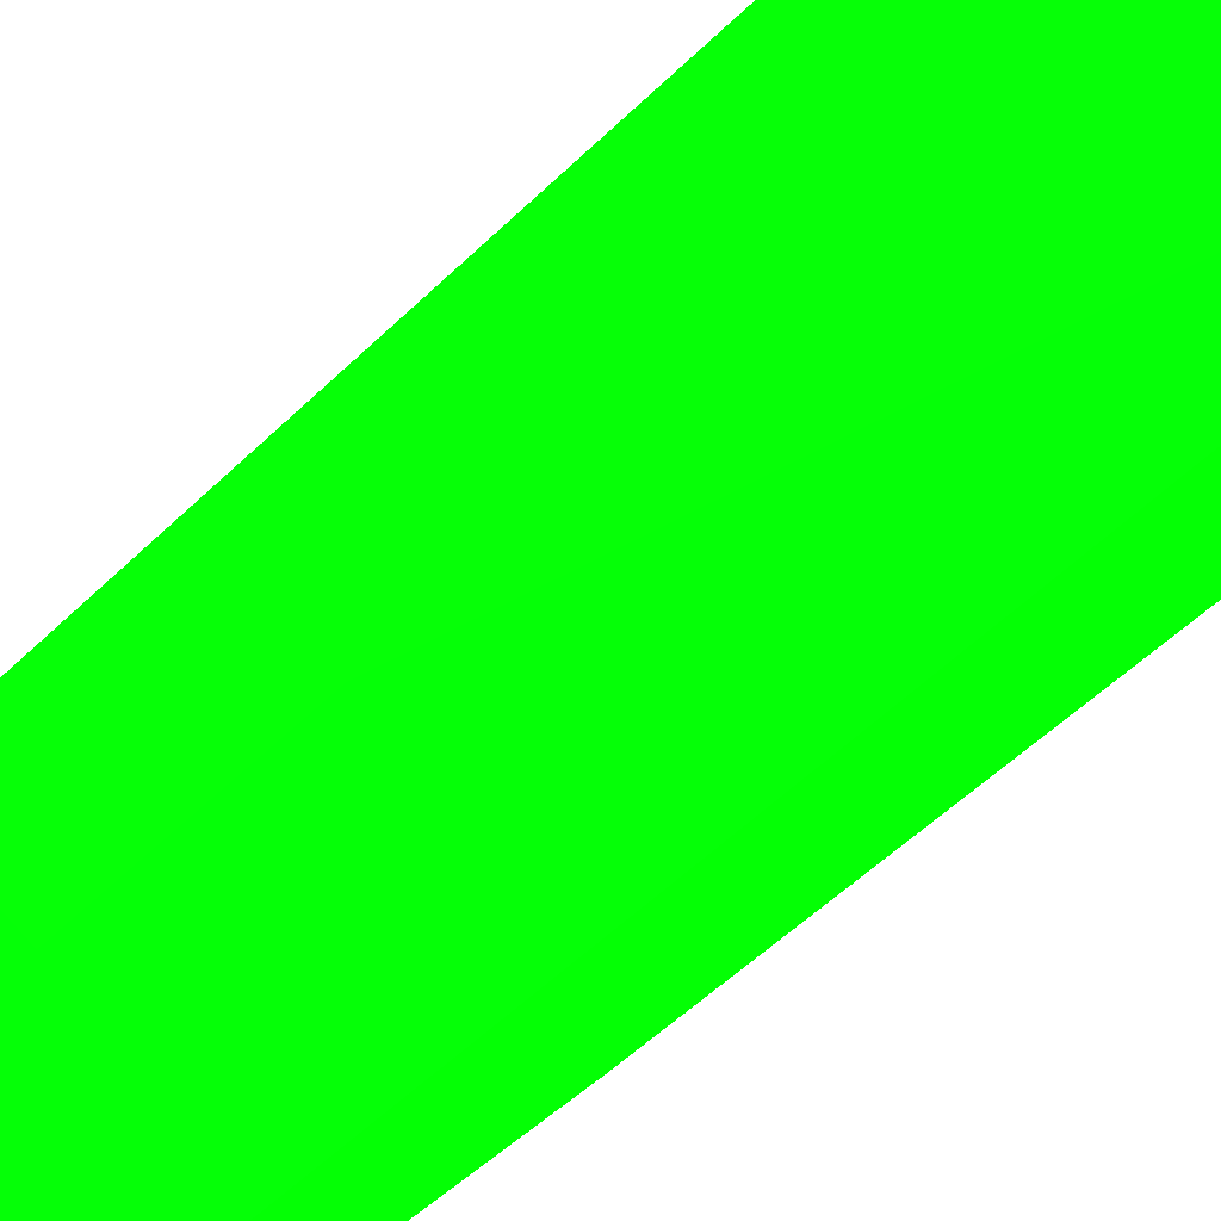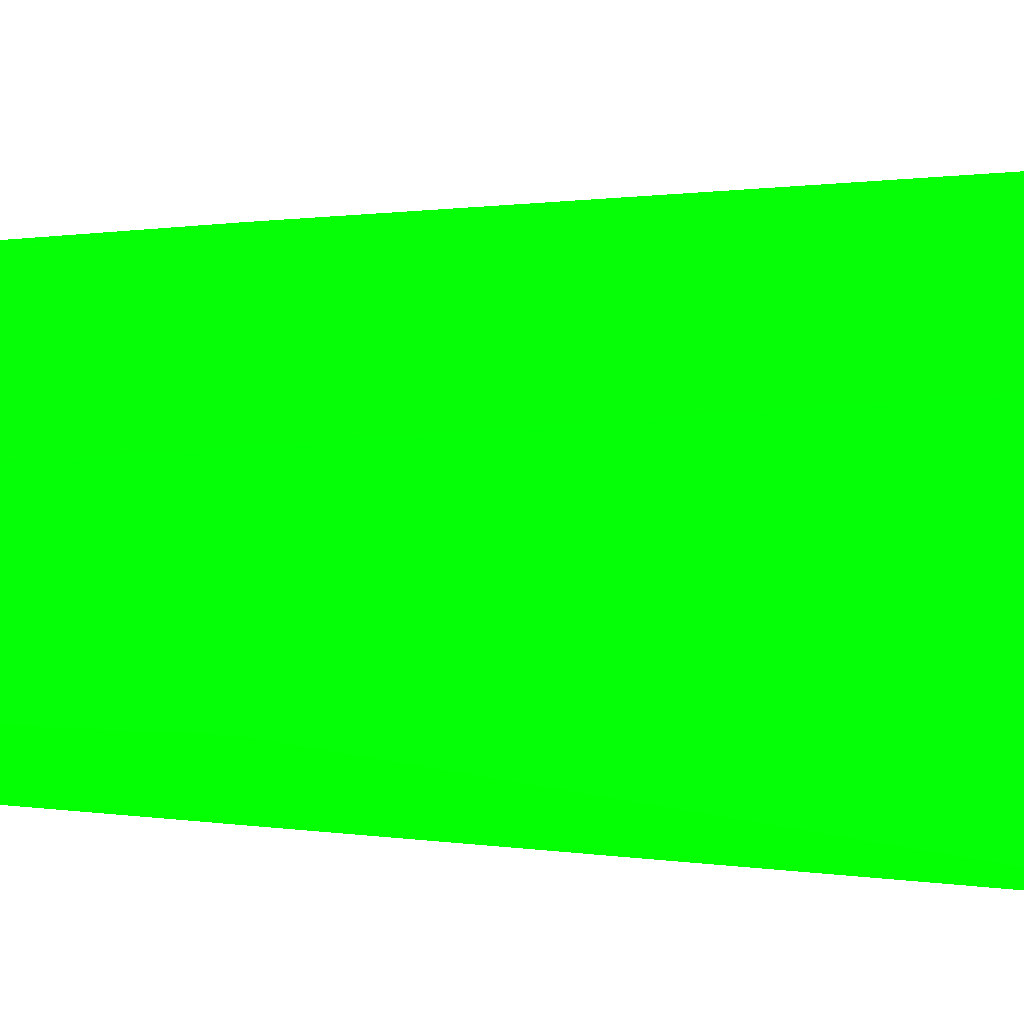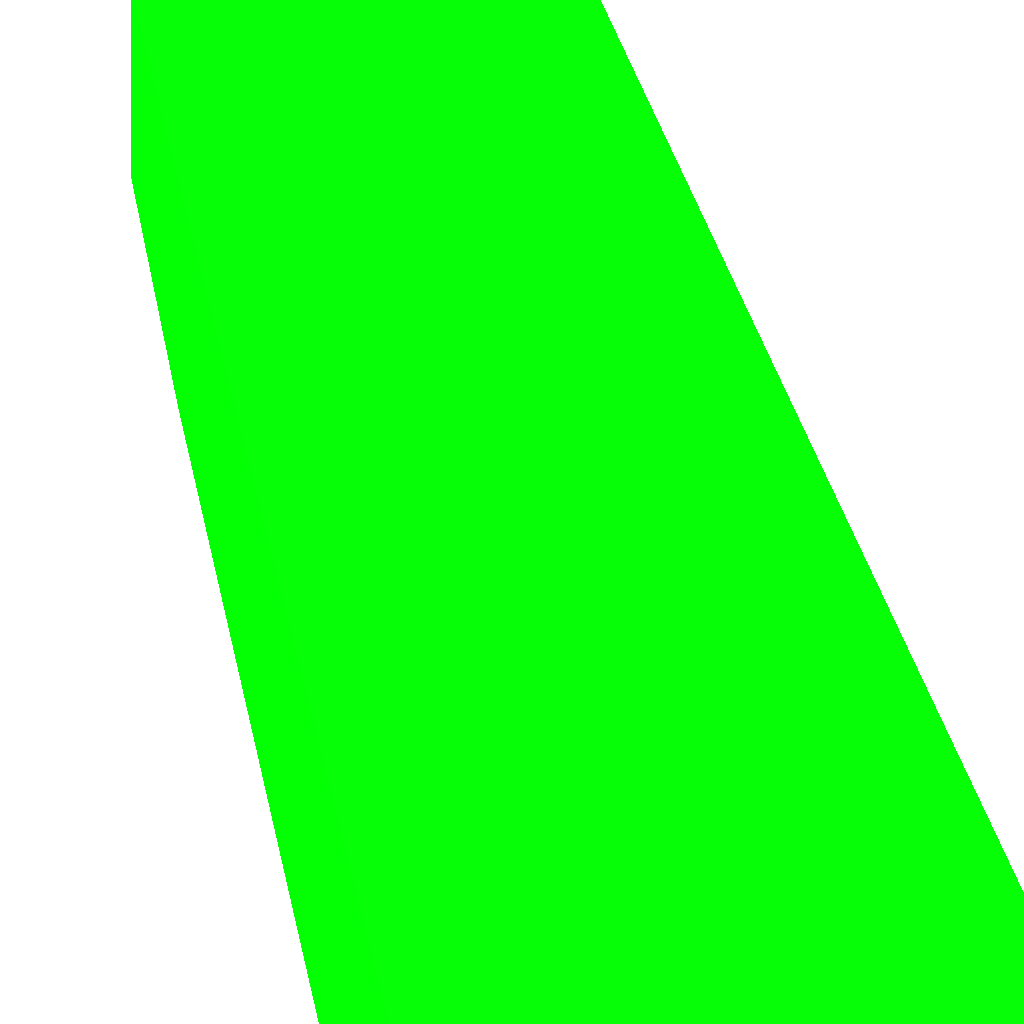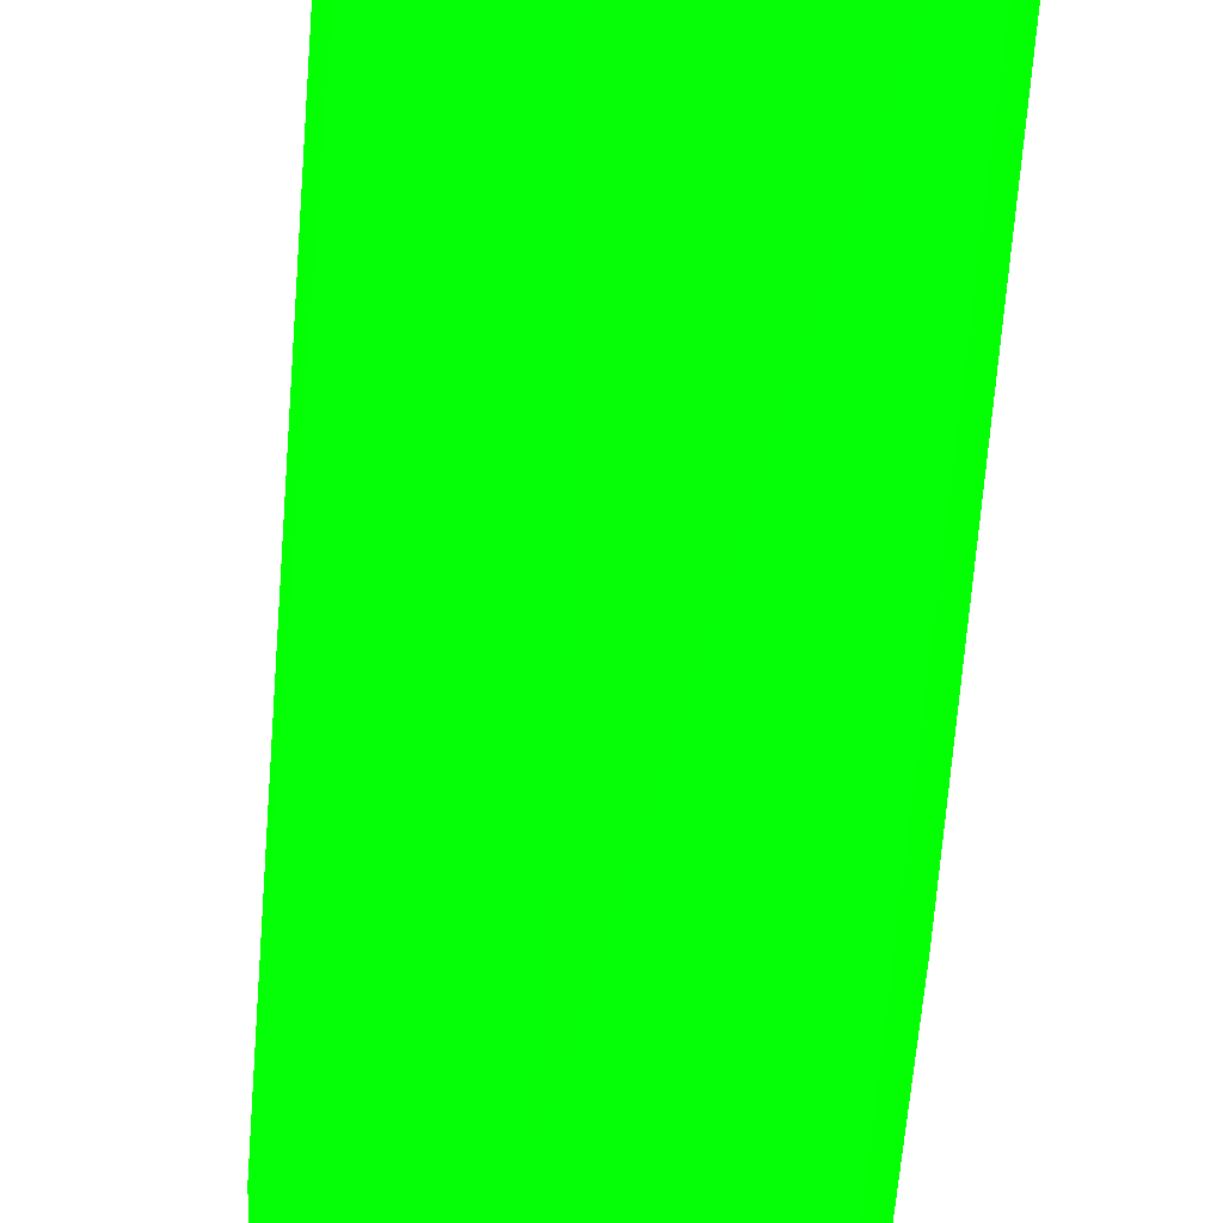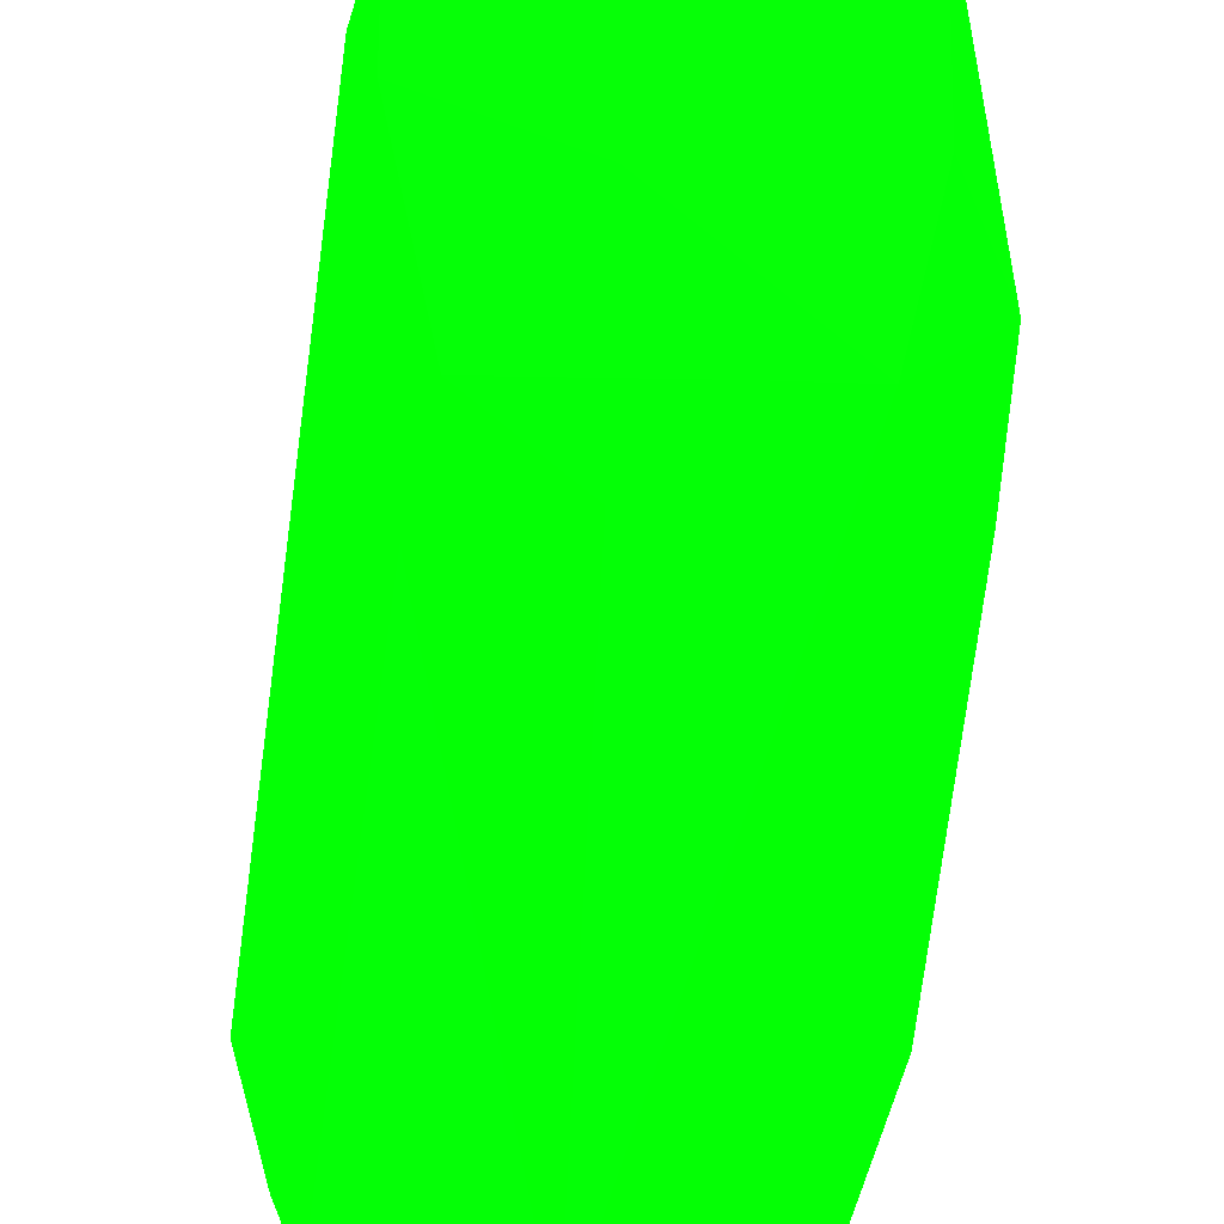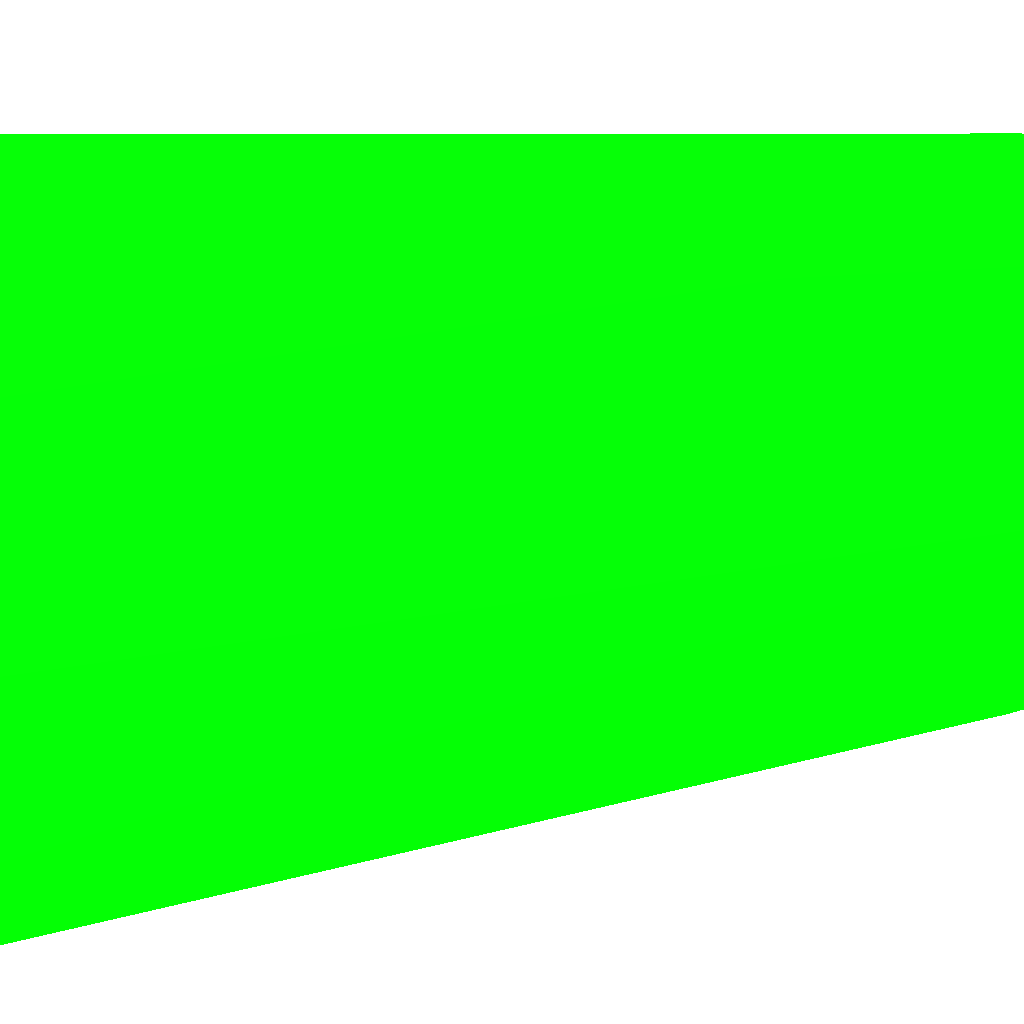
<metadata>
{"format":"obj","ext":"obj","renderer":"f3d","projection":"perspective","resolution":1024,"background":"white","views":[{"elev":73.0,"azim":49.2,"up":"+Y"},{"elev":34.8,"azim":90.3,"up":"+Y"},{"elev":58.8,"azim":163.7,"up":"+Y"},{"elev":68.4,"azim":5.1,"up":"+Y"},{"elev":-28.9,"azim":-2.9,"up":"+Y"},{"elev":53.4,"azim":-99.1,"up":"+Y"}]}
</metadata>
<code>
v 1.323 -16.32 0.4968 0.01176 0.9882 0.01569
v 0.8518 -16.2 0.4968 0.01176 0.9882 0.01569
v 1.569 -16.28 0.4968 0.01176 0.9882 0.01569
v 1.853 -15.94 4.382 0.01176 0.9882 0.01569
v 1.805 -15.9 4.865 0.01176 0.9882 0.01569
v 1.259 -15.94 4.444 0.01176 0.9882 0.01569
v 0.8477 -15.9 4.192 0.01176 0.9882 0.01569
v 0.6091 -16.14 0.4968 0.01176 0.9882 0.01569
v 2.066 -16.17 0.4968 0.01176 0.9882 0.01569
v 2.13 -15.43 4.382 0.01176 0.9882 0.01569
v 1.918 -15.43 4.975 0.01176 0.9882 0.01569
v 1.259 -15.51 5.015 0.01176 0.9882 0.01569
v 1.51 -15.9 4.865 0.01176 0.9882 0.01569
v 0.9227 -15.86 4.78 0.01176 0.9882 0.01569
v 0.7187 -15.51 4.444 0.01176 0.9882 0.01569
v 0.5102 -15.9 0.4968 0.01176 0.9882 0.01569
v 2.336 -15.43 0.4968 0.01176 0.9882 0.01569
v 2.19 -15.43 3.5 0.01176 0.9882 0.01569
v 2.04 -14.65 4.382 0.01176 0.9882 0.01569
v 1.928 -14.8 4.984 0.01176 0.9882 0.01569
v 1.323 -14.74 5.031 0.01176 0.9882 0.01569
v 0.7829 -15.27 4.94 0.01176 0.9882 0.01569
v 0.7036 -14.74 4.382 0.01176 0.9882 0.01569
v 0.6262 -15.43 3.5 0.01176 0.9882 0.01569
v 0.3783 -15.43 0.4968 0.01176 0.9882 0.01569
v 2.31 -14.9 0.4968 0.01176 0.9882 0.01569
v 2.227 -14.19 0.4968 0.01176 0.9882 0.01569
v 1.323 -14.41 4.382 0.01176 0.9882 0.01569
v 0.7829 -14.85 4.94 0.01176 0.9882 0.01569
v 1.323 -14.31 3.5 0.01176 0.9882 0.01569
v 1.119 -14.19 0.4985 0.01176 0.9882 0.01569
v 0.5274 -14.57 0.4968 0.01176 0.9882 0.01569
v 0.4203 -15.11 0.4968 0.01176 0.9882 0.01569
v 1.126 -14.19 0.4968 0.01176 0.9882 0.01569
v 2.138 -14.19 0.6441 0.01176 0.9882 0.01569
v 1.334 -14.19 0.8688 0.01176 0.9882 0.01569
v 1.986 -14.19 0.8688 0.01176 0.9882 0.01569
f 1 2 8
f 1 8 16
f 1 16 25
f 1 25 33
f 1 33 32
f 1 32 34
f 1 34 27
f 1 27 26
f 1 26 17
f 1 17 9
f 1 9 3
f 1 3 4
f 1 4 5
f 1 5 6
f 1 6 7
f 1 7 2
f 2 7 8
f 3 9 4
f 4 10 5
f 4 9 10
f 5 11 12
f 5 12 13
f 5 13 6
f 5 10 11
f 6 13 14
f 6 14 7
f 7 14 15
f 7 15 16
f 7 16 8
f 9 17 18
f 9 18 10
f 10 19 20
f 10 20 11
f 10 18 19
f 11 20 21
f 11 21 12
f 12 21 22
f 12 22 14
f 12 14 13
f 14 22 15
f 15 22 23
f 15 23 24
f 15 24 25
f 15 25 16
f 17 26 18
f 18 26 27
f 18 27 19
f 19 28 20
f 19 27 28
f 20 28 21
f 21 28 29
f 21 29 22
f 22 29 23
f 23 29 28
f 23 28 30
f 23 30 31
f 23 31 32
f 23 32 33
f 23 33 25
f 23 25 24
f 27 34 31
f 27 31 36
f 27 36 37
f 27 37 35
f 27 35 30
f 27 30 28
f 30 36 31
f 30 35 37
f 30 37 36
f 31 34 32

</code>
